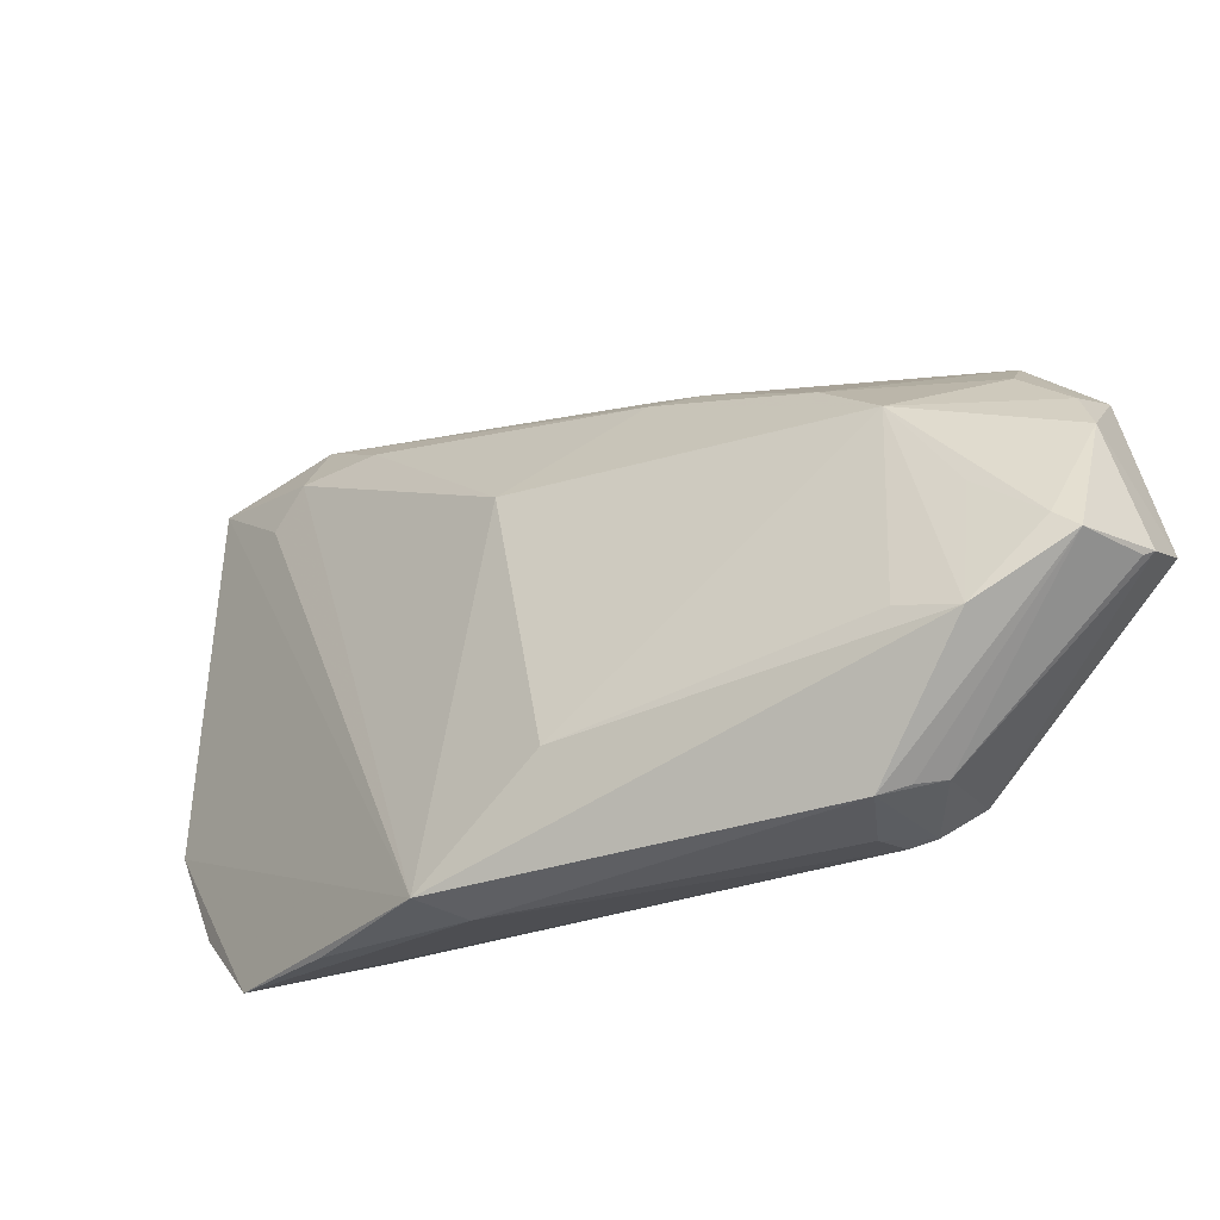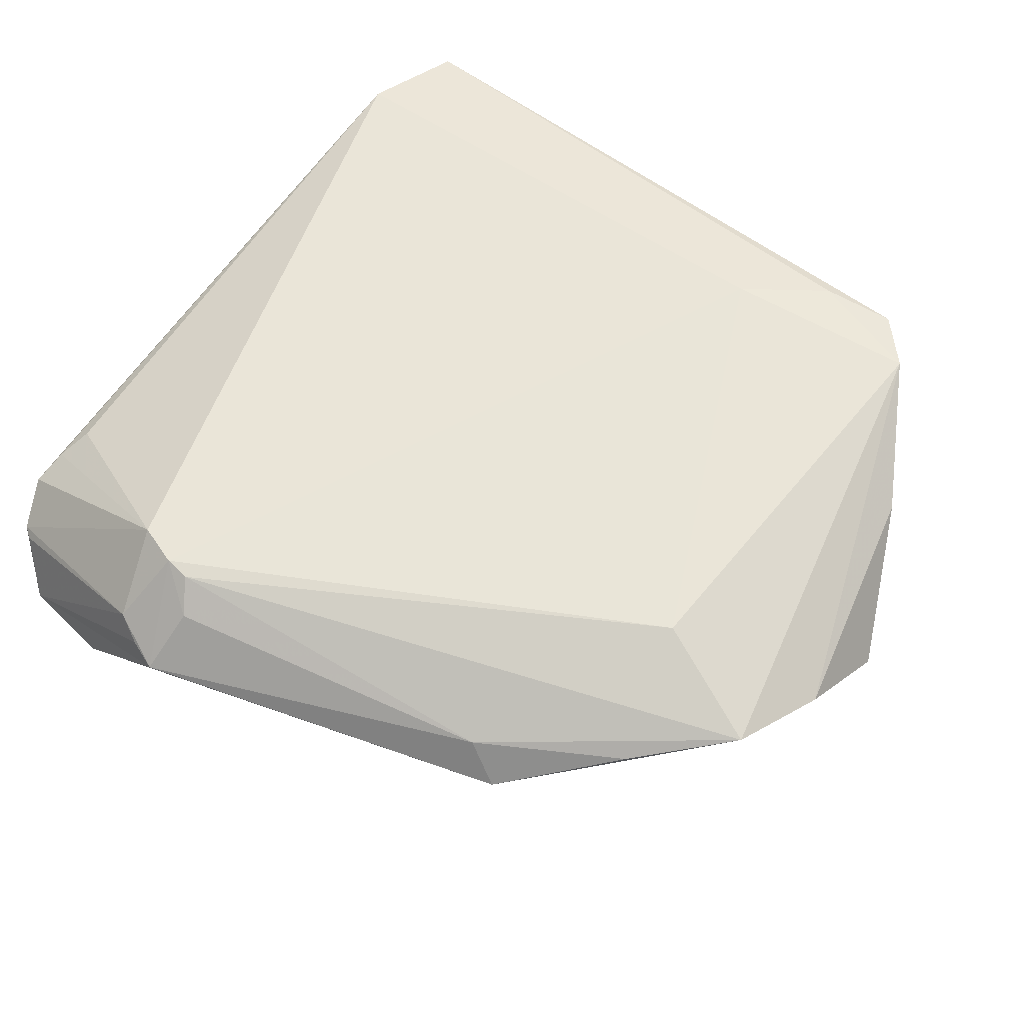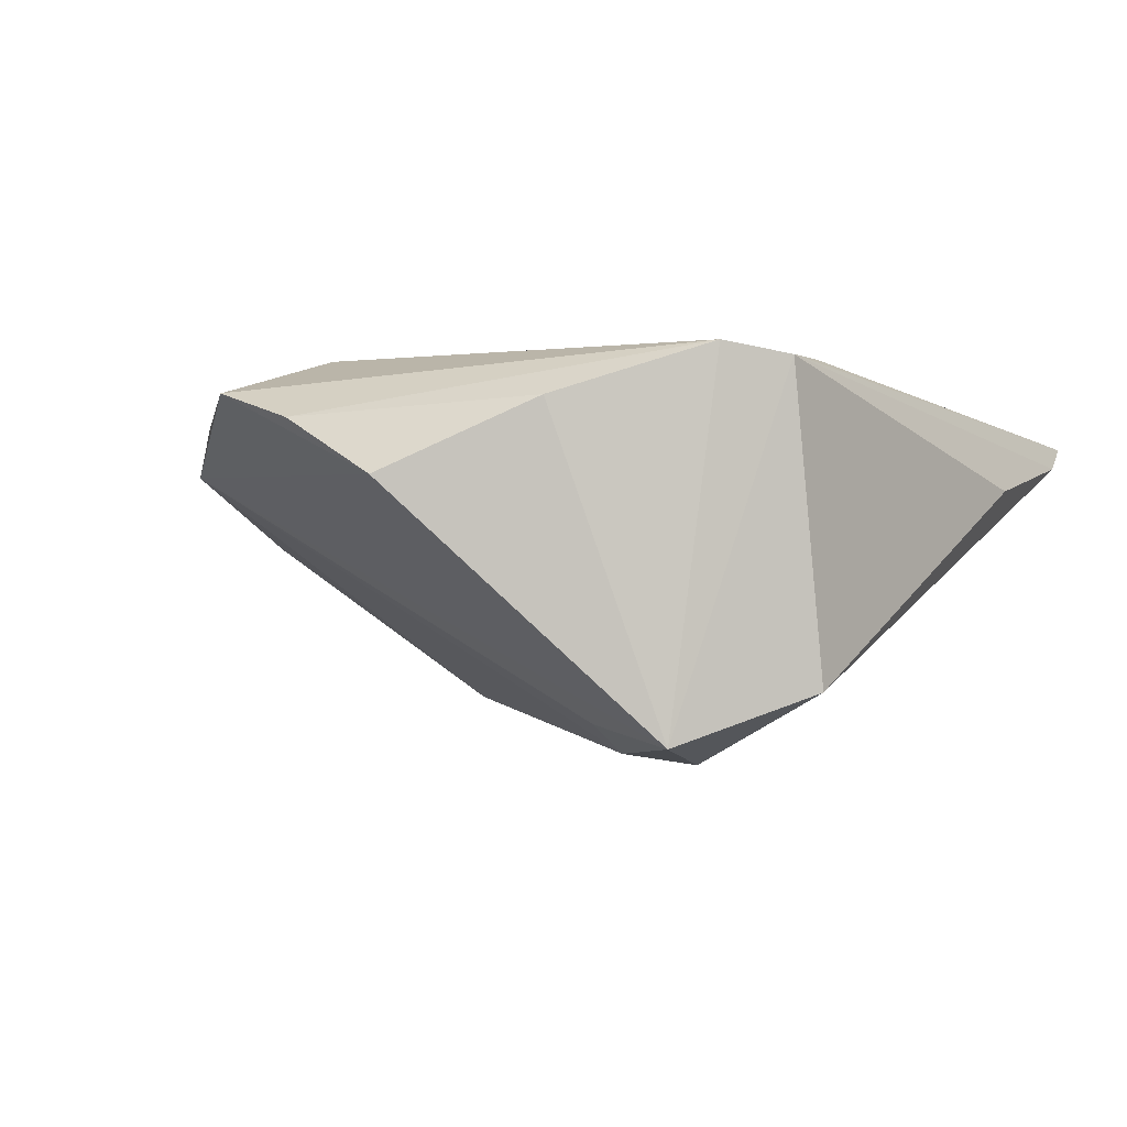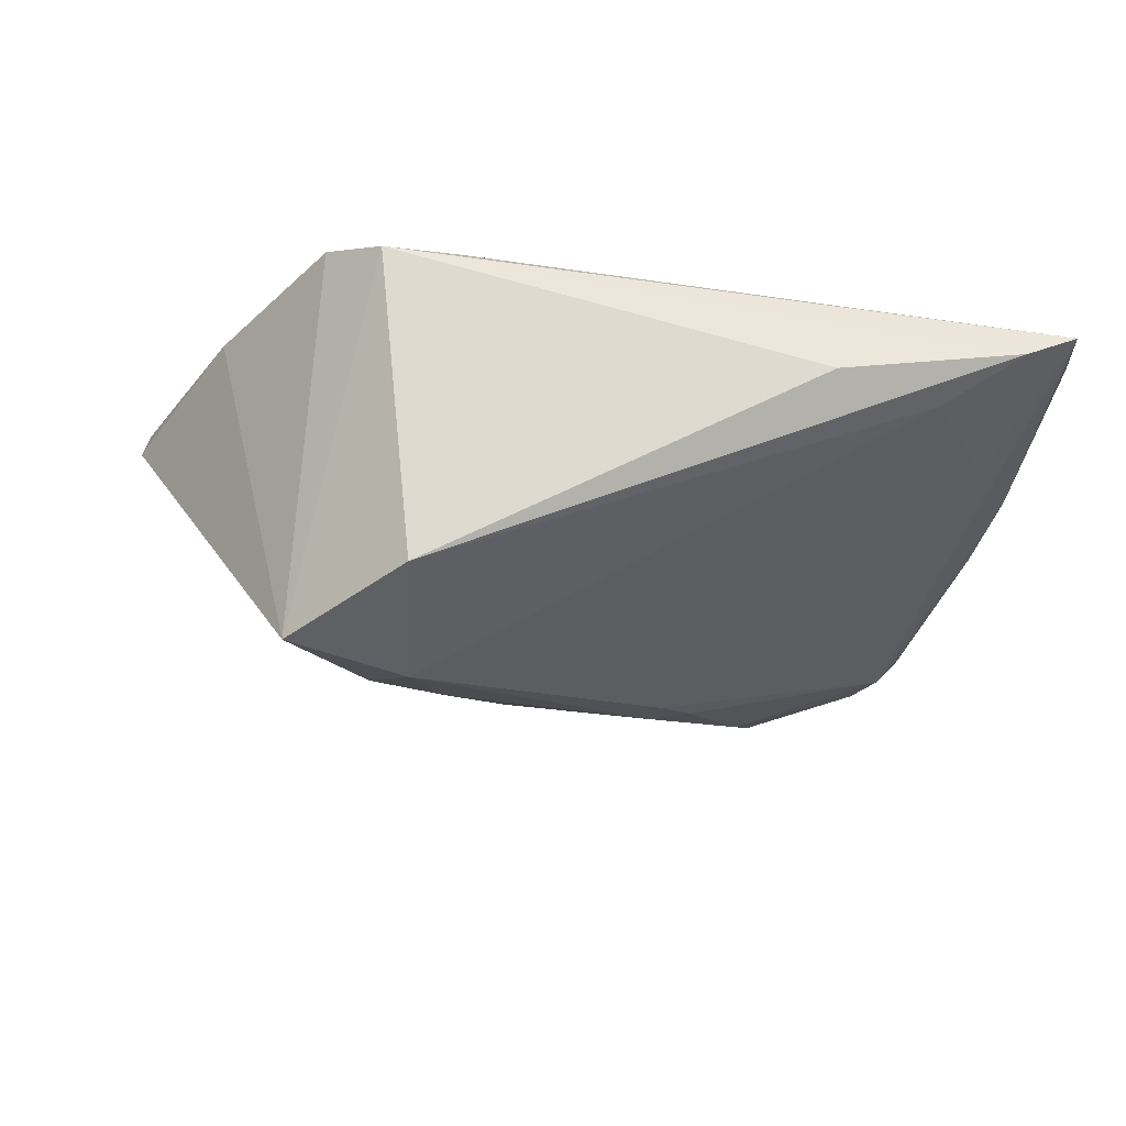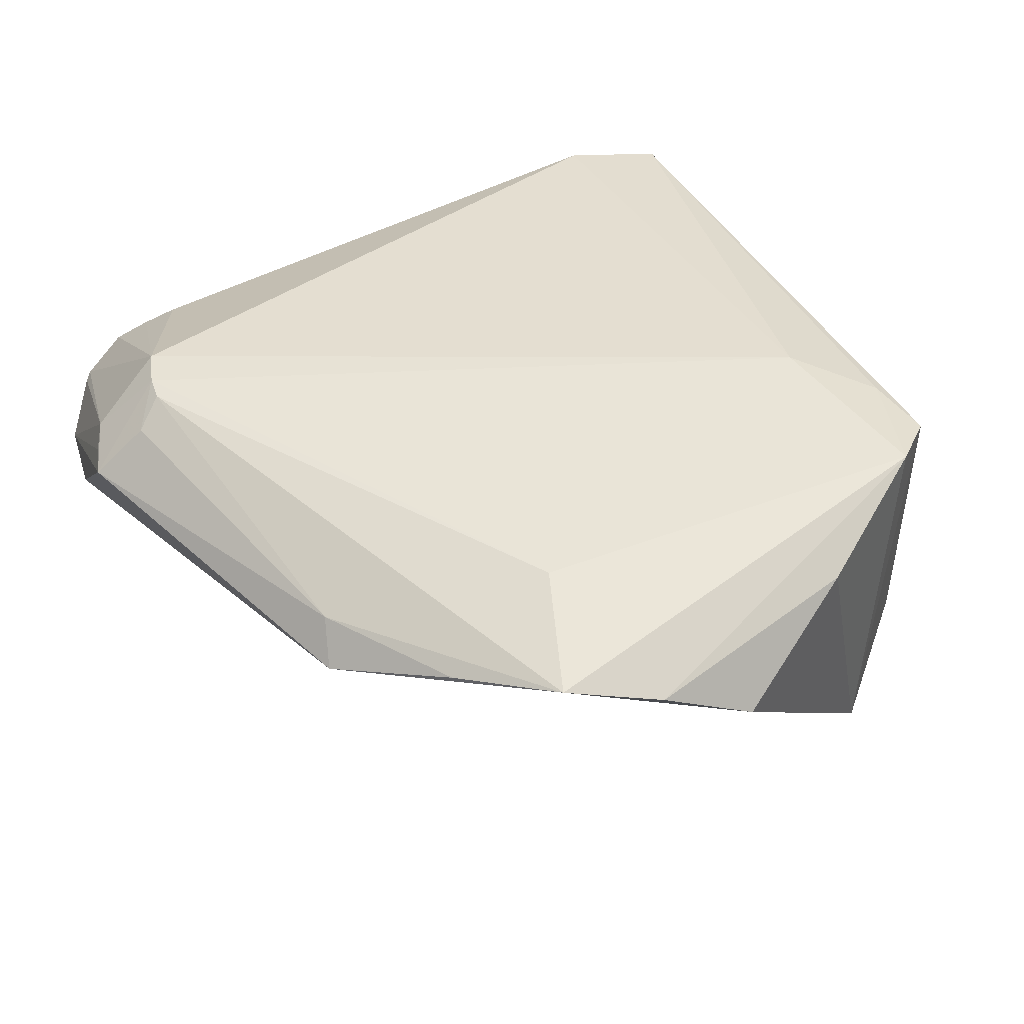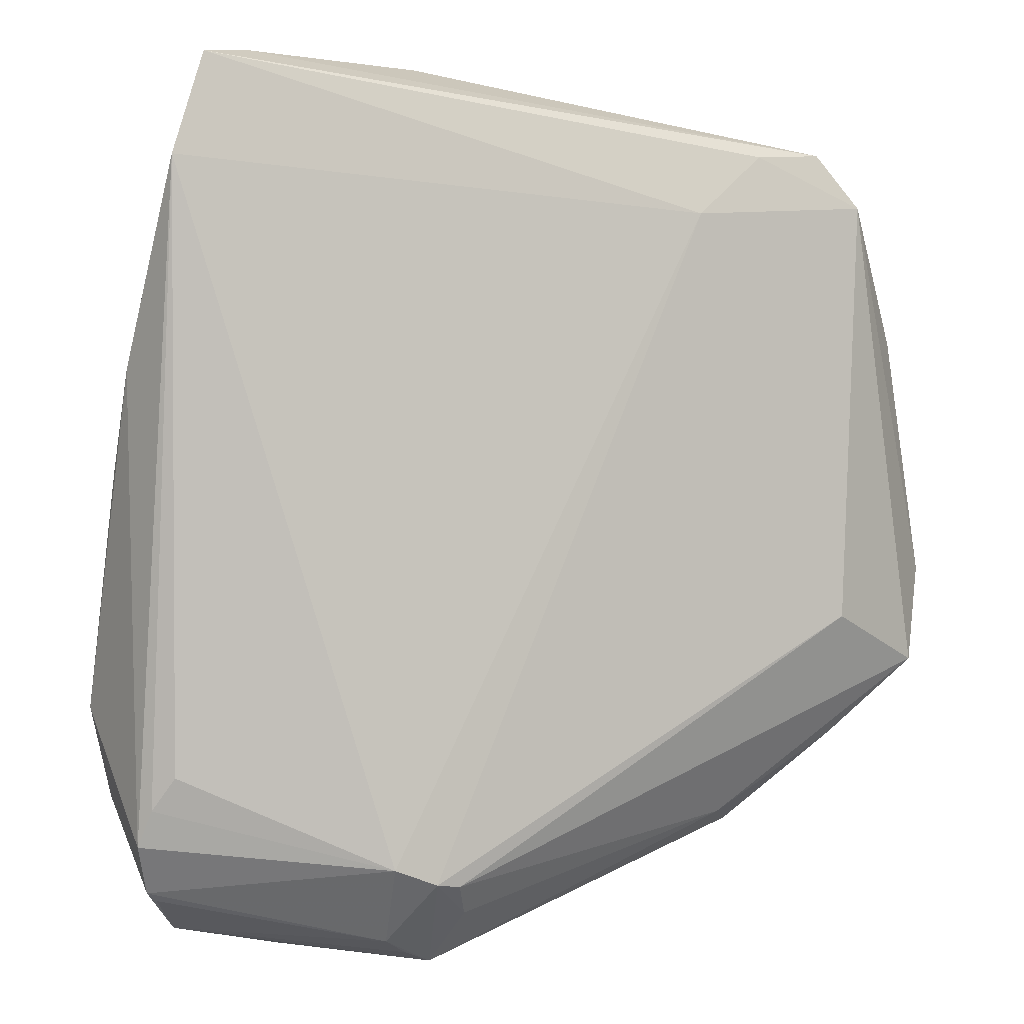
<metadata>
{"format":"obj","ext":"obj","renderer":"f3d","projection":"perspective","resolution":1024,"background":"white","views":[{"elev":-78.0,"azim":-157.3,"up":"+Y"},{"elev":59.7,"azim":35.7,"up":"+Z"},{"elev":-1.0,"azim":117.5,"up":"+Z"},{"elev":-16.2,"azim":166.4,"up":"+Z"},{"elev":42.8,"azim":62.0,"up":"+Z"},{"elev":-0.3,"azim":-30.0,"up":"+Y"}]}
</metadata>
<code>
v -0.01784 -0.03784 0.02041
v 0.01663 0.01681 -0.02003
v -0.02844 0.04282 0.006158
v 0.02211 0.02656 -0.0207
v -0.01587 -0.003701 -0.01581
v -0.04627 -0.02972 0.009008
v -0.04287 0.04499 0.01395
v 0.02927 0.01858 -0.01651
v -0.02534 -0.01698 -0.01412
v -0.0164 0.04647 0.007837
v 0.01978 0.03853 0.01949
v -0.02517 -0.0357 0.02049
v 0.04087 0.01913 0.01523
v -0.01592 -0.0409 0.01783
v 0.02487 0.01958 -0.01961
v -0.03898 -0.0004985 -0.005598
v 0.03008 -0.01151 0.0207
v -0.04503 -0.01098 -0.005262
v 0.03499 0.02932 -0.01836
v -0.04707 -0.03344 0.007321
v 0.004903 -0.007583 -0.01505
v -0.01114 0.0007318 -0.0164
v 0.02772 0.03928 0.01926
v -0.04511 -0.03844 0.004792
v -0.0401 -0.04306 -0.0004541
v 0.007005 -0.03348 0.001804
v -0.03342 -0.03549 -0.005732
v 0.04788 0.004138 0.007716
v 0.0113 0.03174 0.0207
v -0.04119 -0.01883 -0.009023
v -0.04788 0.01398 0.006293
v -0.04788 -0.0202 -0.003992
v -0.04527 -0.02957 -0.004863
v -0.04238 -0.01294 -0.00852
v -0.02315 -0.0437 0.01451
v -0.04507 -0.02428 -0.006389
v -0.04772 0.003993 0.002499
v -0.01716 -0.04647 0.0126
v -0.02394 -0.04193 -5.152e-05
v -0.03681 0.046 0.01134
v -0.02931 -0.04523 0.00127
v 0.04279 -0.0167 0.01661
v -0.01082 -0.003493 -0.01678
v -0.02976 -0.02544 -0.01226
v -0.02054 -0.03744 0.0207
v 0.02196 -0.03438 0.009465
v -0.02029 -0.04525 0.01324
v -0.04397 -0.03933 0.0045
v 0.04634 -0.006401 0.01361
v -0.04461 -0.02637 0.011
v 0.0248 0.04108 -0.01311
v -0.03911 0.02796 0.004898
v 0.03243 0.03364 0.02052
v 0.03324 -0.0249 0.01396
v 0.01829 -0.03298 0.01361
v -0.03833 -0.04138 -0.002079
v -0.04652 0.03451 0.01477
f 23 51 10
f 3 51 4
f 23 7 11
f 7 29 11
f 57 29 7
f 23 11 53
f 53 11 29
f 40 10 51
f 51 3 40
f 40 7 23
f 23 10 40
f 4 51 19
f 19 51 23
f 23 53 19
f 26 44 21
f 12 35 45
f 45 29 12
f 29 57 12
f 35 12 24
f 56 41 25
f 49 42 28
f 49 53 42
f 17 29 45
f 17 53 29
f 42 53 17
f 52 3 4
f 4 16 52
f 52 40 3
f 7 40 52
f 52 34 7
f 52 16 34
f 22 5 34
f 22 16 4
f 34 16 22
f 43 21 44
f 43 22 4
f 5 22 43
f 39 44 26
f 26 41 39
f 39 41 44
f 46 41 26
f 26 21 46
f 42 54 46
f 28 42 46
f 46 19 28
f 8 19 46
f 50 57 6
f 6 12 50
f 50 12 57
f 25 35 48
f 48 24 25
f 35 24 48
f 44 41 27
f 27 56 44
f 41 56 27
f 44 30 9
f 9 43 44
f 5 43 9
f 34 5 9
f 9 30 34
f 7 34 31
f 31 57 7
f 20 12 6
f 20 24 12
f 20 31 32
f 6 57 20
f 57 31 20
f 33 56 25
f 25 24 33
f 44 56 33
f 24 20 33
f 33 20 32
f 13 49 28
f 53 49 13
f 28 19 13
f 13 19 53
f 2 43 4
f 21 43 2
f 41 46 38
f 25 41 38
f 45 35 38
f 38 14 45
f 45 14 1
f 1 17 45
f 42 17 1
f 55 46 54
f 55 54 42
f 55 38 46
f 14 38 55
f 42 1 55
f 55 1 14
f 37 31 34
f 32 31 37
f 36 30 44
f 44 33 36
f 36 33 32
f 34 30 36
f 36 32 34
f 21 2 15
f 8 46 15
f 15 46 21
f 15 19 8
f 4 19 15
f 15 2 4
f 47 35 25
f 25 38 47
f 47 38 35
f 34 32 18
f 18 37 34
f 32 37 18

</code>
